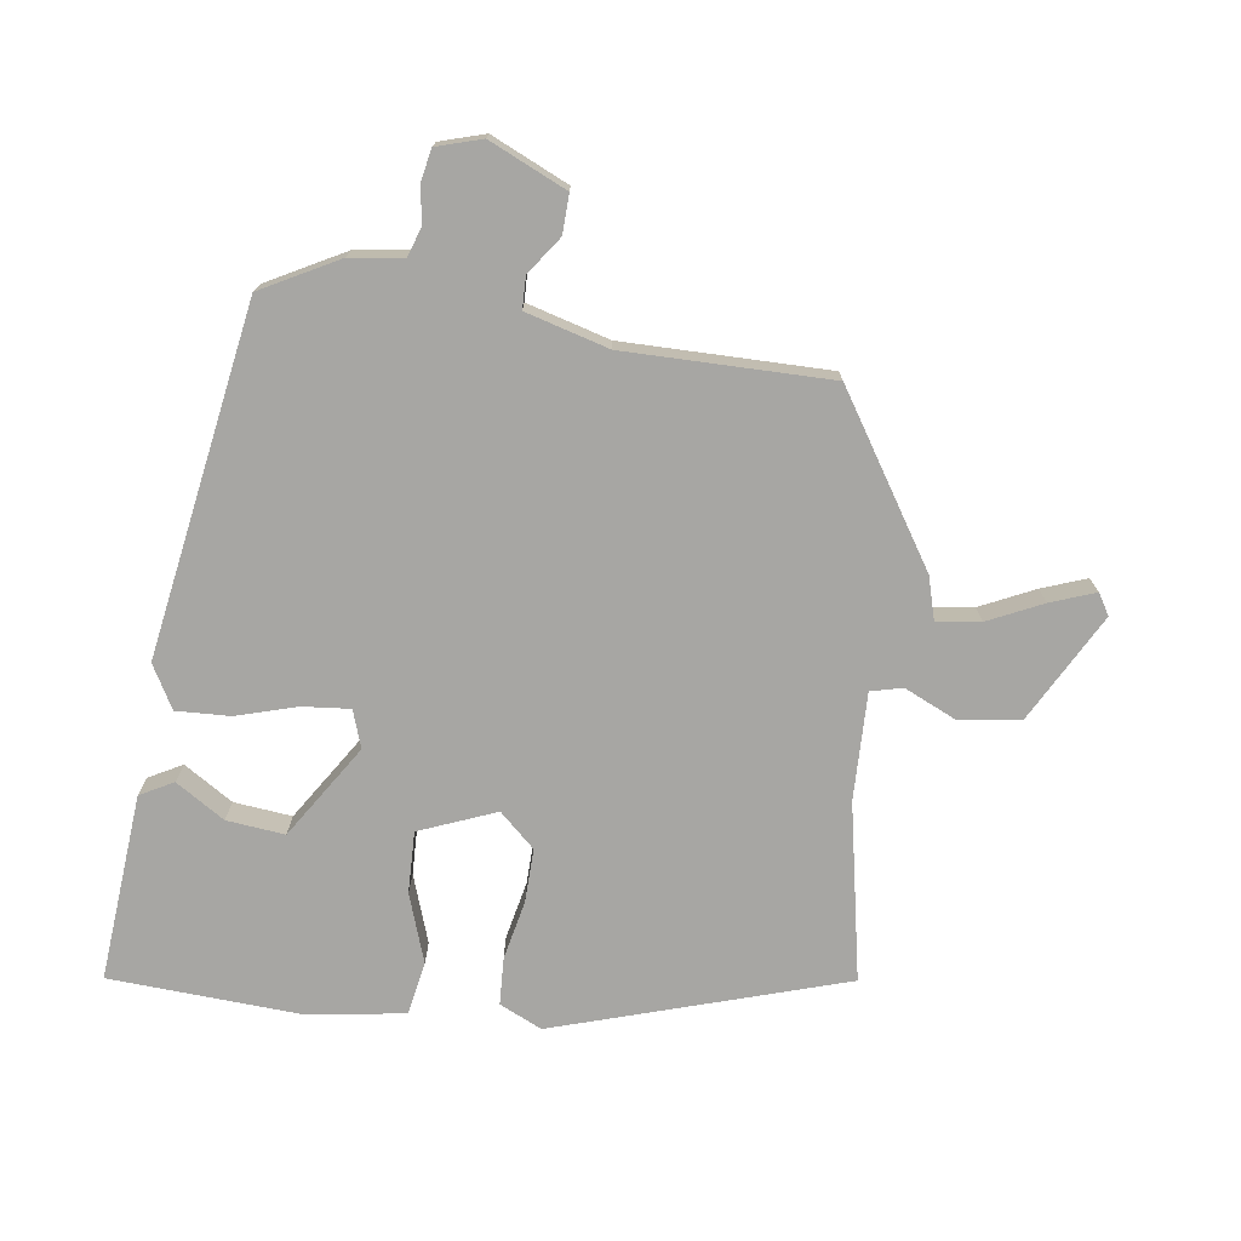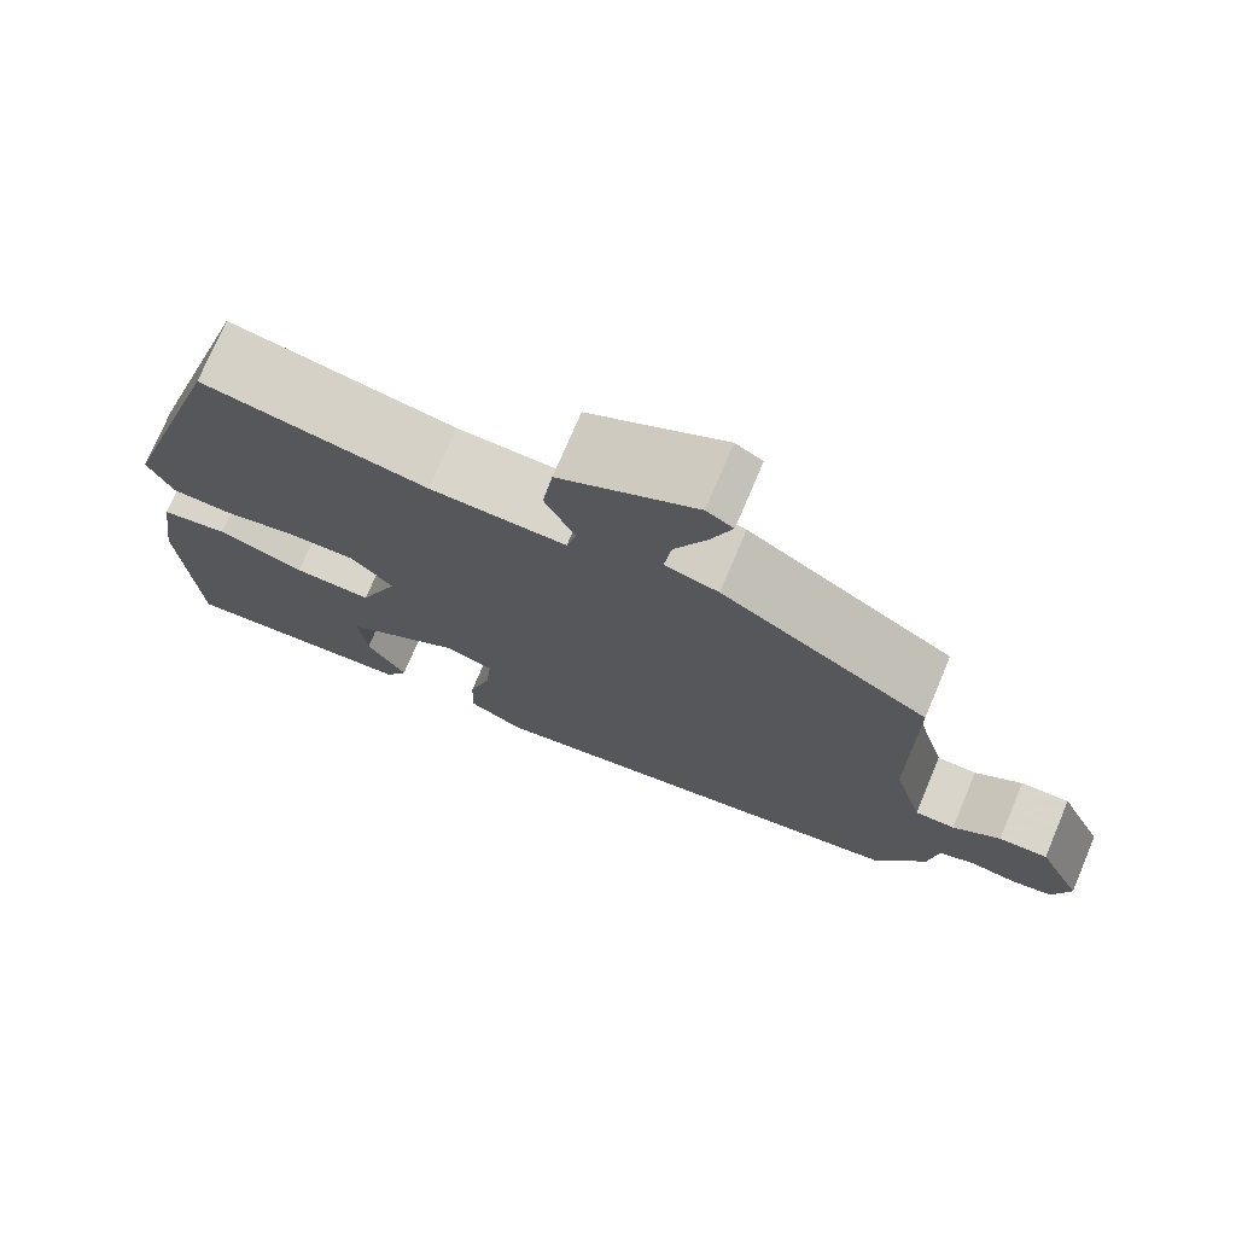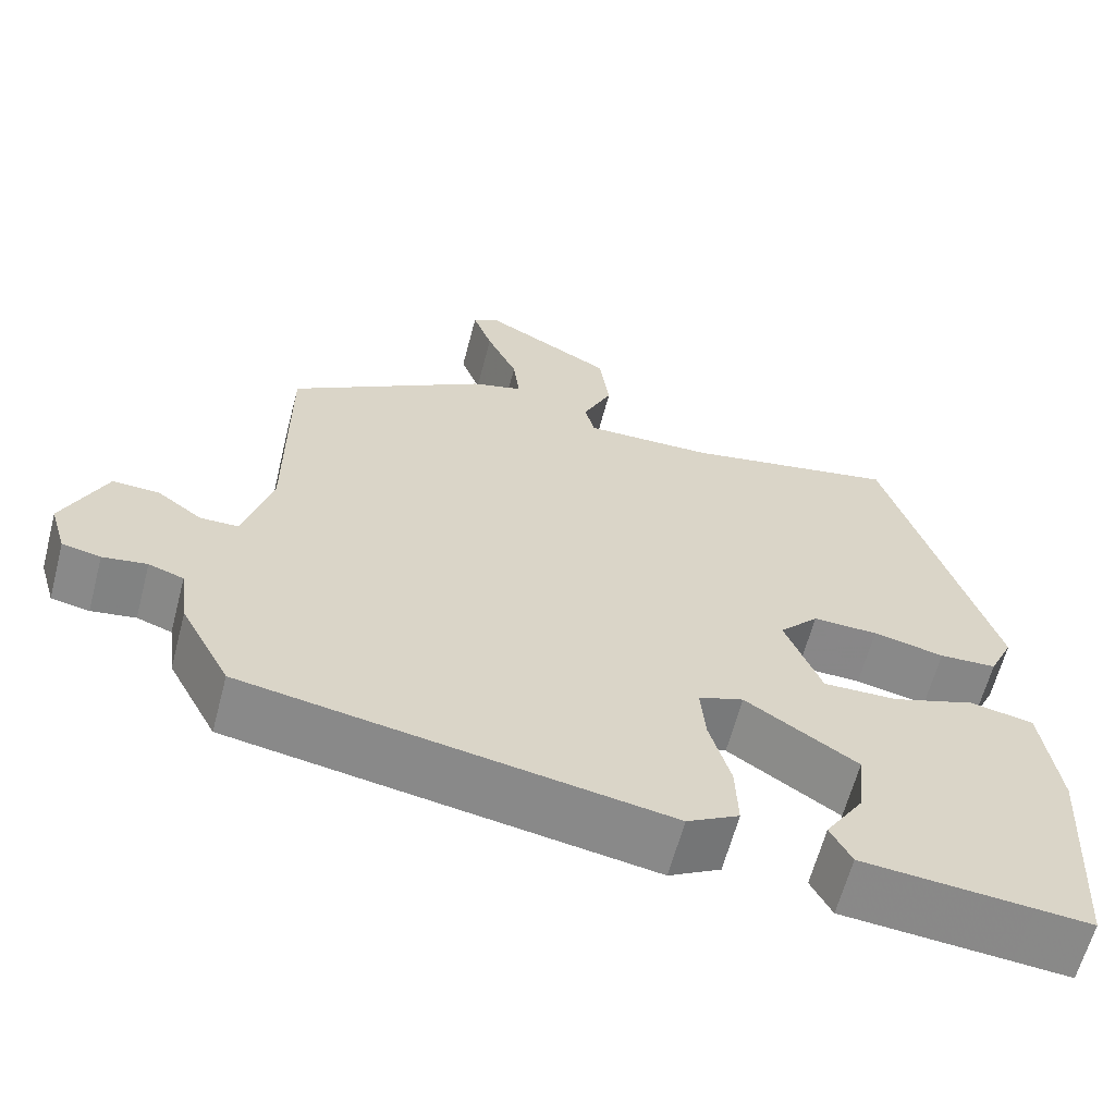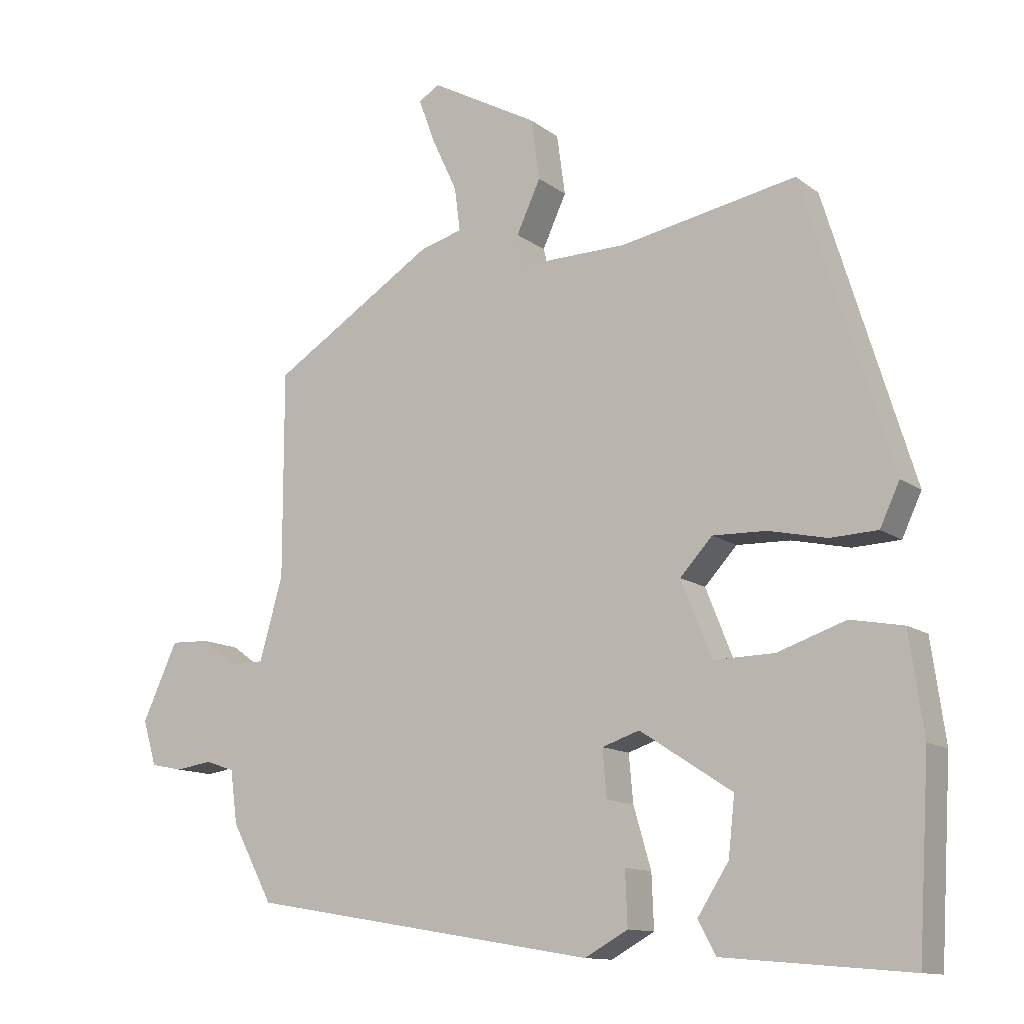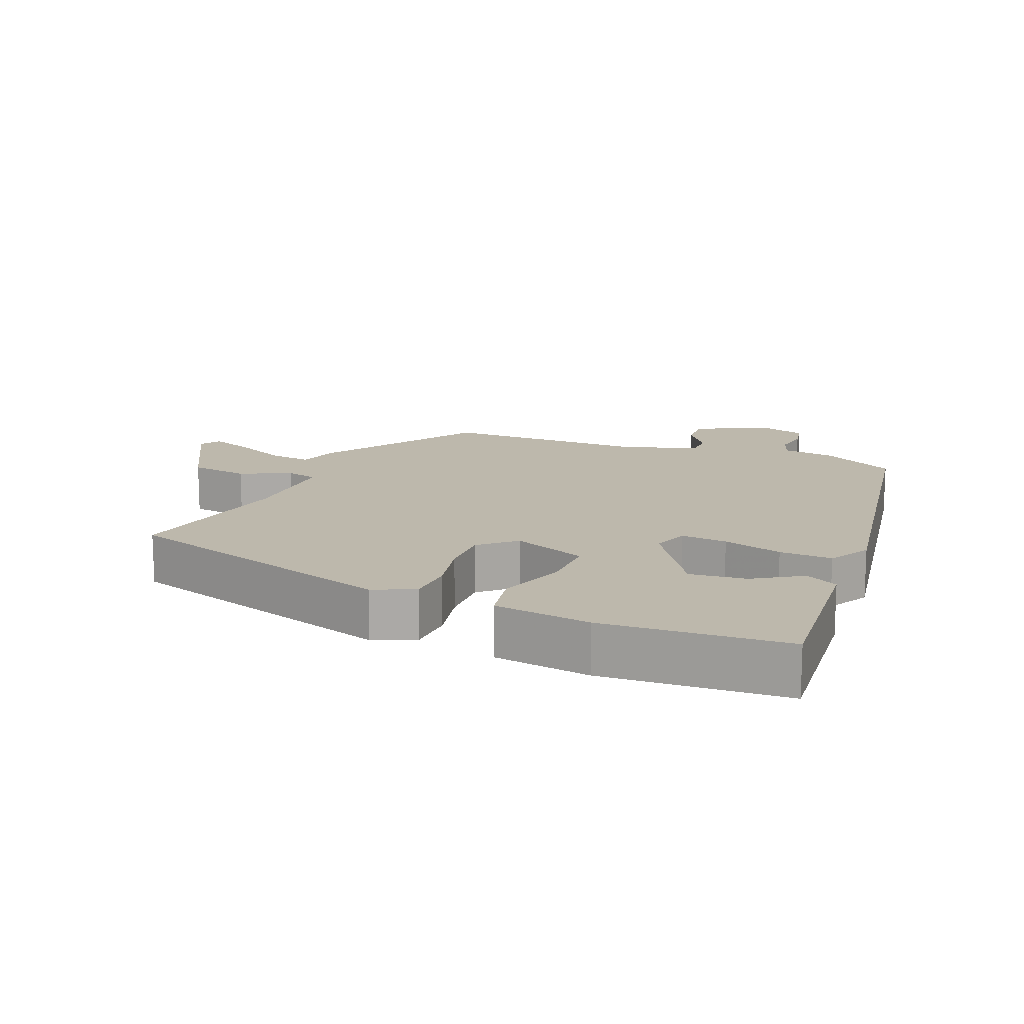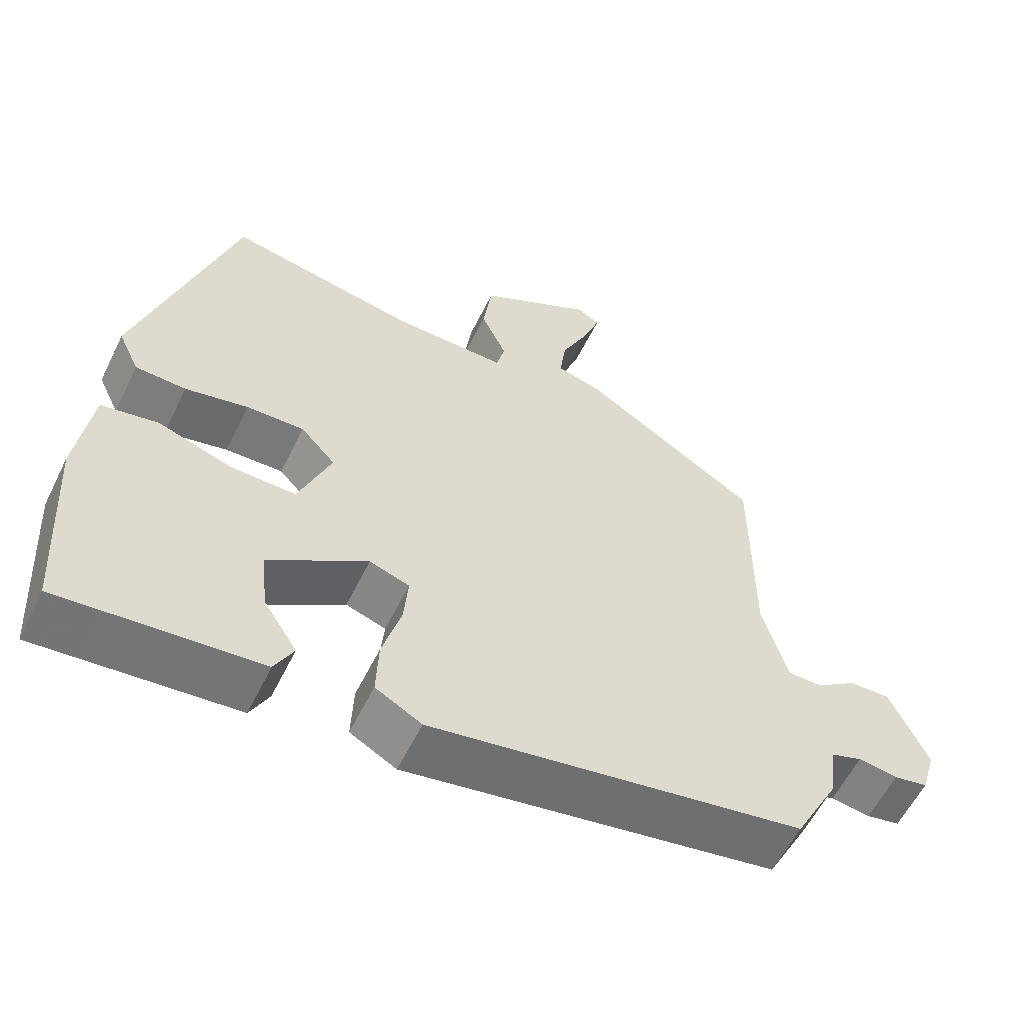
<metadata>
{"format":"obj","ext":"obj","renderer":"f3d","projection":"perspective","resolution":1024,"background":"white","views":[{"elev":-74.2,"azim":-97.8,"up":"+Y"},{"elev":74.4,"azim":-157.1,"up":"+Z"},{"elev":-62.4,"azim":-14.7,"up":"+Z"},{"elev":-12.2,"azim":31.1,"up":"+Z"},{"elev":14.7,"azim":112.3,"up":"+Y"},{"elev":-58.2,"azim":154.0,"up":"+Z"}]}
</metadata>
<code>
v 0.468 0.07 -0.497
v 0.4 0.07 -0.491
v 0.204 0.07 -0.474
v 0.179 0.07 -0.427
v 0.223 0.07 -0.358
v 0.232 0.07 -0.276
v 0.101 0.07 -0.191
v 0.048 0.07 -0.209
v 0.054 0.07 -0.276
v 0.079 0.07 -0.362
v 0.082 0.07 -0.438
v 0.021 0.07 -0.472
v -0.473 0.07 -0.389
v -0.531 0.07 -0.28
v -0.541 0.07 -0.205
v -0.582 0.07 -0.191
v -0.634 0.07 -0.199
v -0.679 0.07 -0.19
v -0.698 0.07 -0.126
v -0.648 0.07 -0.017
v -0.593 0.07 -0.019
v -0.54 0.07 -0.057
v -0.495 0.07 -0.056
v -0.462 0.07 0.061
v -0.462 0.07 0.352
v -0.23 0.07 0.5
v -0.17 0.07 0.517
v -0.178 0.07 0.579
v -0.214 0.07 0.656
v -0.237 0.07 0.719
v -0.207 0.07 0.737
v -0.055 0.07 0.654
v -0.043 0.07 0.568
v -0.077 0.07 0.494
v -0.066 0.07 0.449
v 0.085 0.07 0.452
v 0.335 0.07 0.5
v 0.462 0.07 0.091
v 0.434 0.07 0.031
v 0.367 0.07 0.028
v 0.284 0.07 0.046
v 0.208 0.07 0.048
v 0.162 0.07 -0.002
v 0.205 0.07 -0.11
v 0.292 0.07 -0.108
v 0.389 0.07 -0.075
v 0.464 0.07 -0.089
v 0.484 0.07 -0.23
v 0.468 0 -0.497
v 0.4 0 -0.491
v 0.204 0 -0.474
v 0.179 0 -0.427
v 0.223 0 -0.358
v 0.232 0 -0.276
v 0.101 0 -0.191
v 0.048 0 -0.209
v 0.054 0 -0.276
v 0.079 0 -0.362
v 0.082 0 -0.438
v 0.021 0 -0.472
v -0.473 0 -0.389
v -0.531 0 -0.28
v -0.541 0 -0.205
v -0.582 0 -0.191
v -0.634 0 -0.199
v -0.679 0 -0.19
v -0.698 0 -0.126
v -0.648 0 -0.017
v -0.593 0 -0.019
v -0.54 0 -0.057
v -0.495 0 -0.056
v -0.462 0 0.061
v -0.462 0 0.352
v -0.23 0 0.5
v -0.17 0 0.517
v -0.178 0 0.579
v -0.214 0 0.656
v -0.237 0 0.719
v -0.207 0 0.737
v -0.055 0 0.654
v -0.043 0 0.568
v -0.077 0 0.494
v -0.066 0 0.449
v 0.085 0 0.452
v 0.335 0 0.5
v 0.462 0 0.091
v 0.434 0 0.031
v 0.367 0 0.028
v 0.284 0 0.046
v 0.208 0 0.048
v 0.162 0 -0.002
v 0.205 0 -0.11
v 0.292 0 -0.108
v 0.389 0 -0.075
v 0.464 0 -0.089
v 0.484 0 -0.23
f 48 1 2
f 47 48 2
f 46 47 2
f 45 46 2
f 44 45 2
f 39 40 41
f 38 39 41
f 37 38 41
f 36 37 41
f 35 36 41 42
f 32 33 34
f 31 32 34
f 30 31 34
f 29 30 34
f 28 29 34
f 27 28 34 35
f 35 42 43
f 27 35 43
f 26 27 43
f 25 26 43
f 24 25 43
f 20 21 22
f 19 20 22
f 18 19 22
f 17 18 22
f 16 17 22
f 15 16 22 23
f 14 15 23
f 13 14 23
f 12 13 23
f 11 12 23
f 10 11 23
f 9 10 23
f 8 9 23 24
f 2 3 4 5
f 2 5 6
f 44 2 6
f 24 43 44
f 8 24 44
f 7 8 44
f 6 7 44
f 50 49 96
f 50 96 95
f 50 95 94
f 50 94 93
f 50 93 92
f 89 88 87
f 89 87 86
f 89 86 85
f 89 85 84
f 90 89 84 83
f 82 81 80
f 82 80 79
f 82 79 78
f 82 78 77
f 82 77 76
f 83 82 76 75
f 91 90 83
f 91 83 75
f 91 75 74
f 91 74 73
f 91 73 72
f 70 69 68
f 70 68 67
f 70 67 66
f 70 66 65
f 70 65 64
f 71 70 64 63
f 71 63 62
f 71 62 61
f 71 61 60
f 71 60 59
f 71 59 58
f 71 58 57
f 72 71 57 56
f 53 52 51 50
f 54 53 50
f 54 50 92
f 92 91 72
f 92 72 56
f 92 56 55
f 92 55 54
f 1 49 50 2
f 2 50 51 3
f 3 51 52 4
f 4 52 53 5
f 5 53 54 6
f 6 54 55 7
f 7 55 56 8
f 8 56 57 9
f 9 57 58 10
f 10 58 59 11
f 11 59 60 12
f 12 60 61 13
f 13 61 62 14
f 14 62 63 15
f 15 63 64 16
f 16 64 65 17
f 17 65 66 18
f 18 66 67 19
f 19 67 68 20
f 20 68 69 21
f 21 69 70 22
f 22 70 71 23
f 23 71 72 24
f 24 72 73 25
f 25 73 74 26
f 26 74 75 27
f 27 75 76 28
f 28 76 77 29
f 29 77 78 30
f 30 78 79 31
f 31 79 80 32
f 32 80 81 33
f 33 81 82 34
f 34 82 83 35
f 35 83 84 36
f 36 84 85 37
f 37 85 86 38
f 38 86 87 39
f 39 87 88 40
f 40 88 89 41
f 41 89 90 42
f 42 90 91 43
f 43 91 92 44
f 44 92 93 45
f 45 93 94 46
f 46 94 95 47
f 47 95 96 48
f 48 96 49 1

</code>
